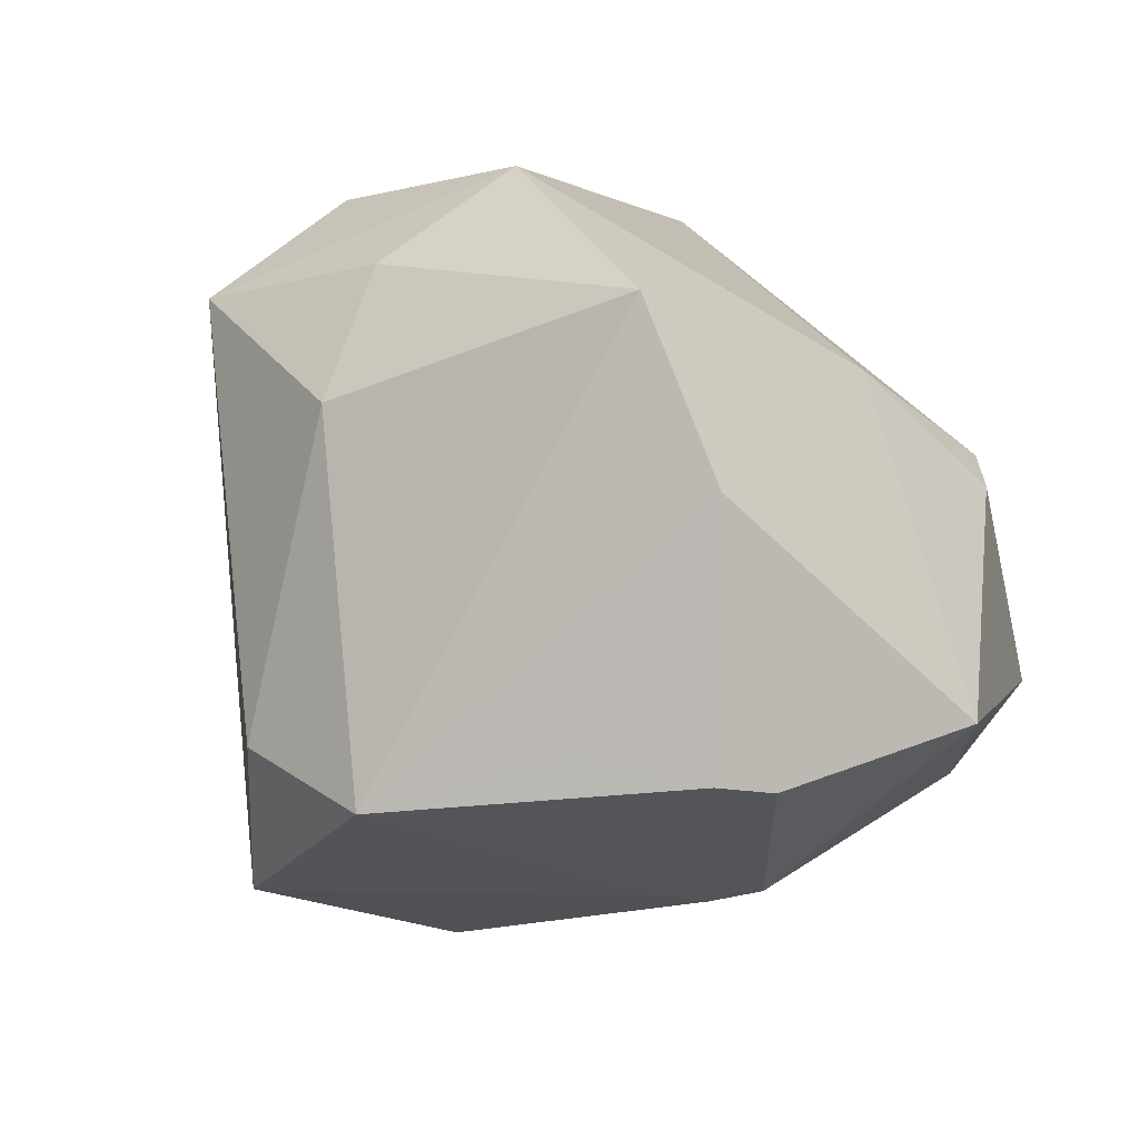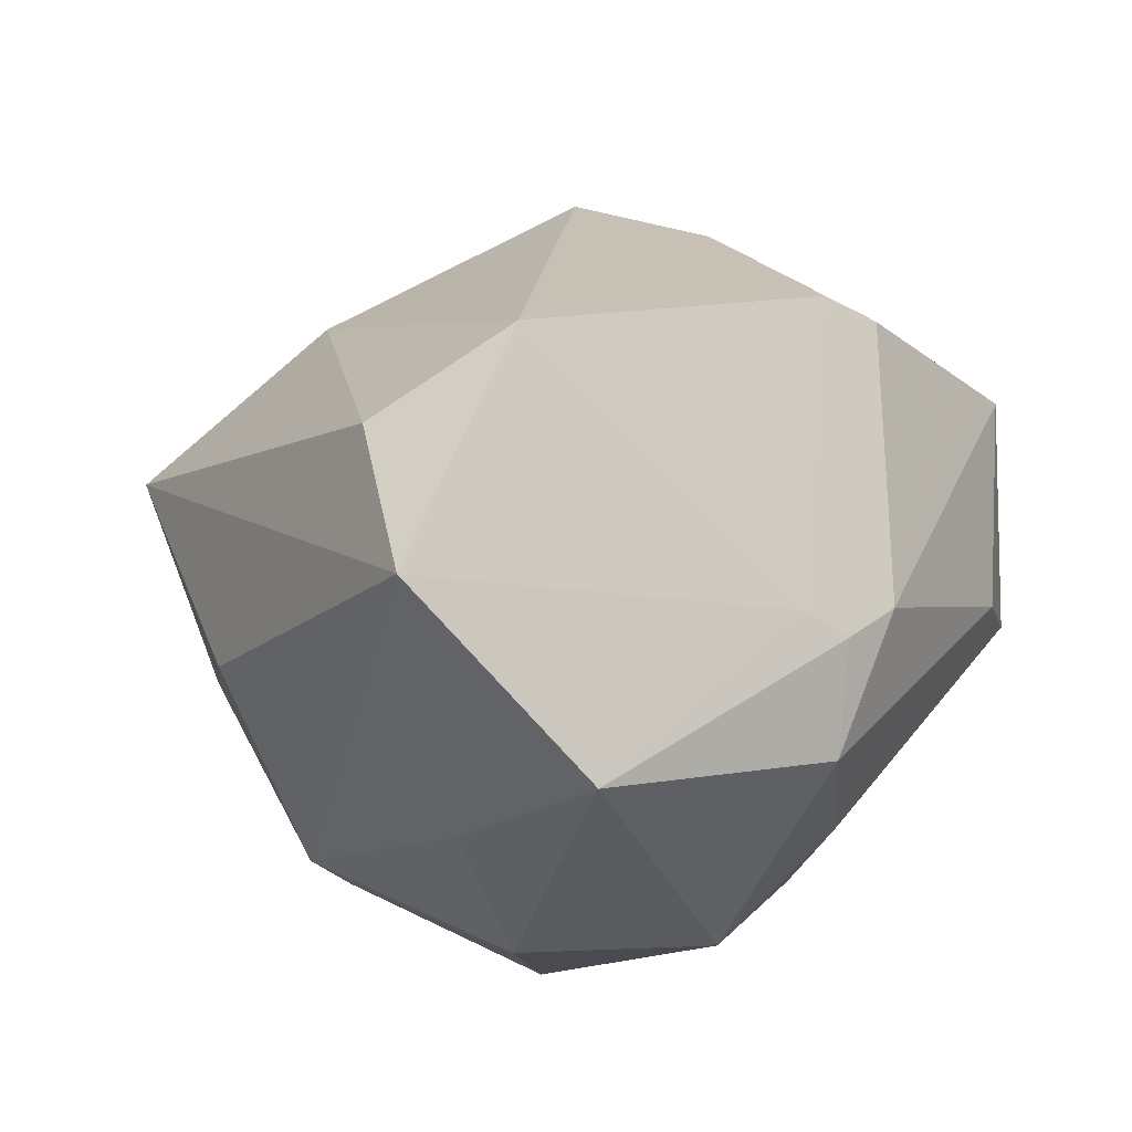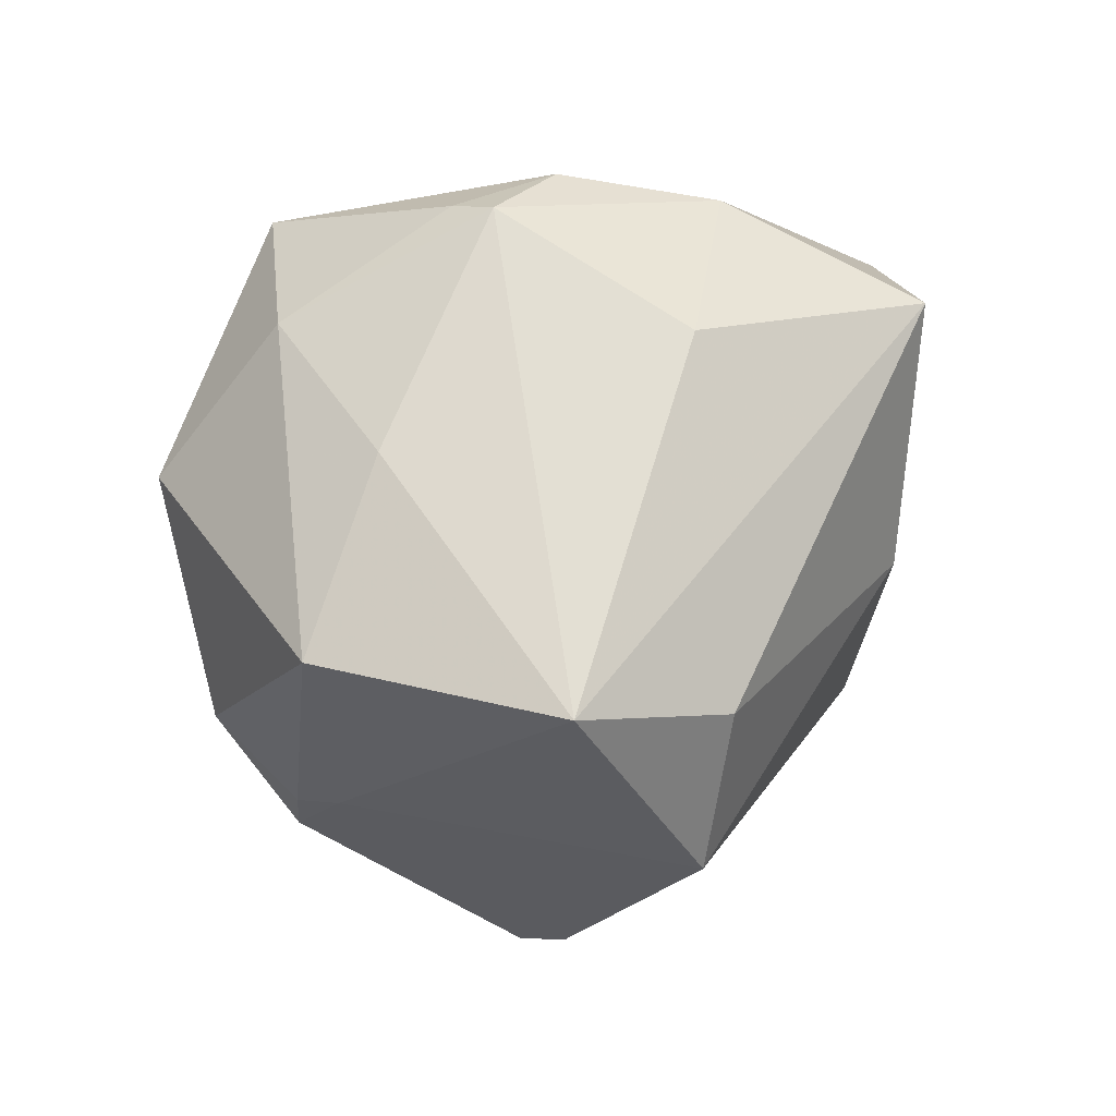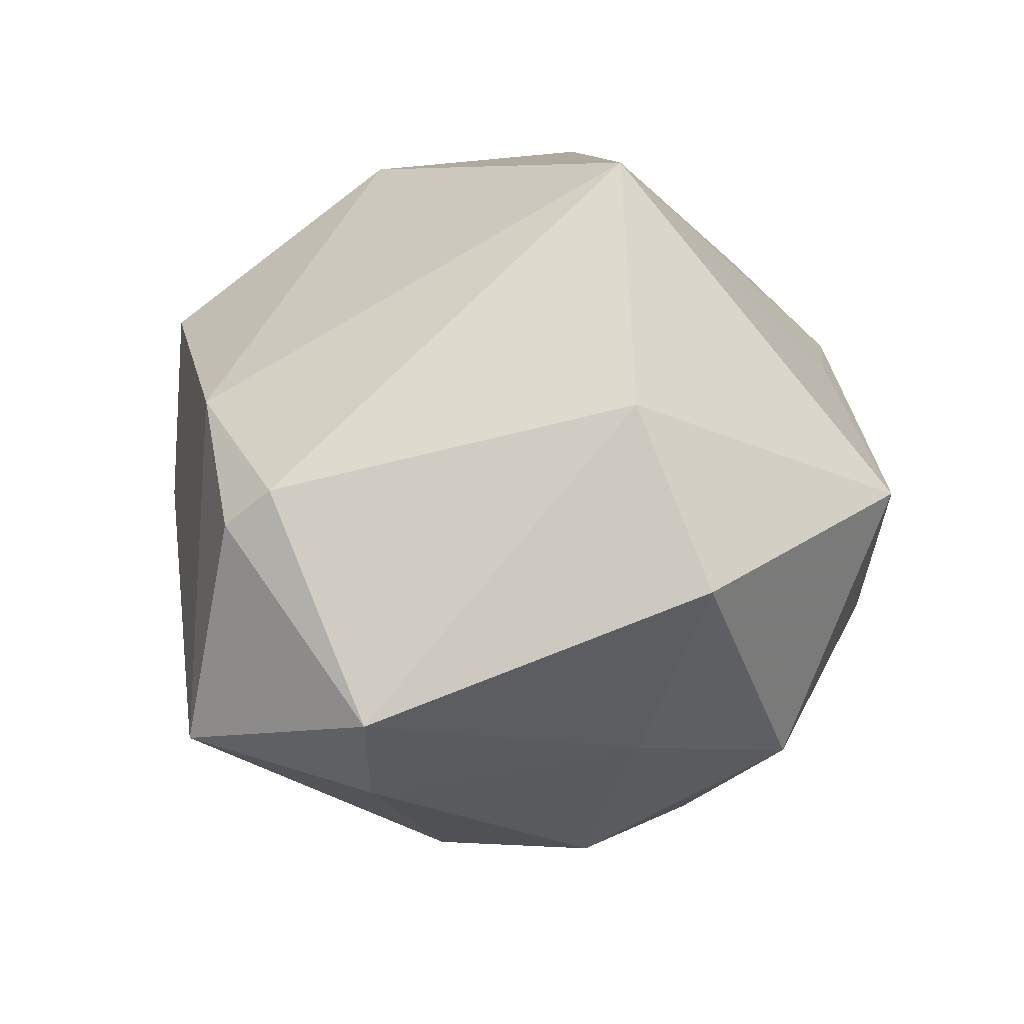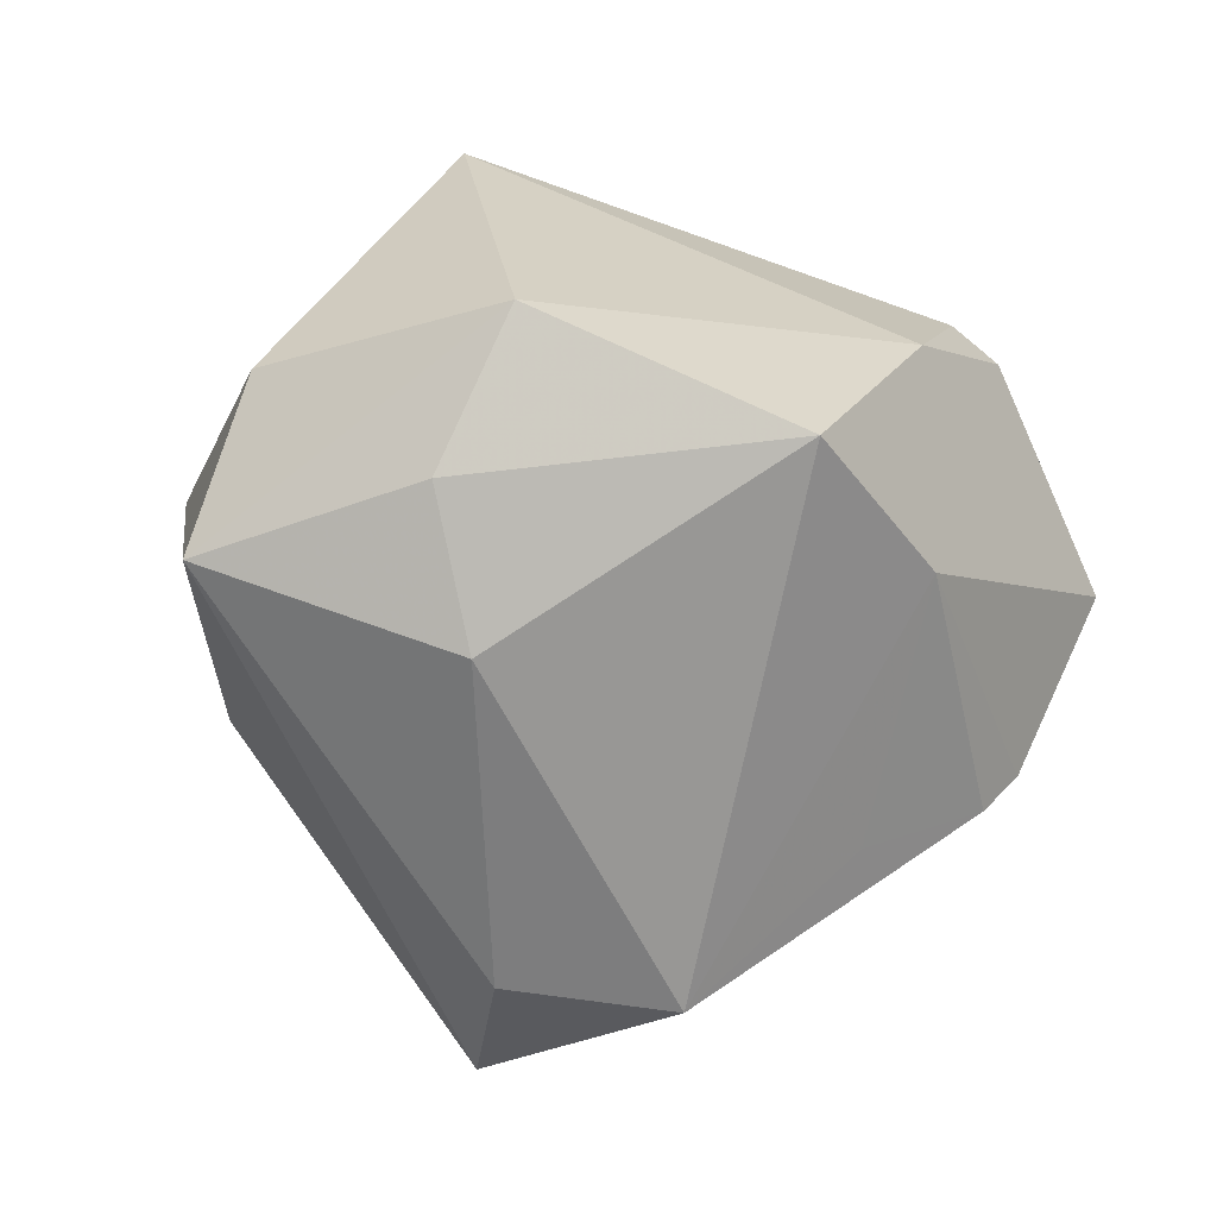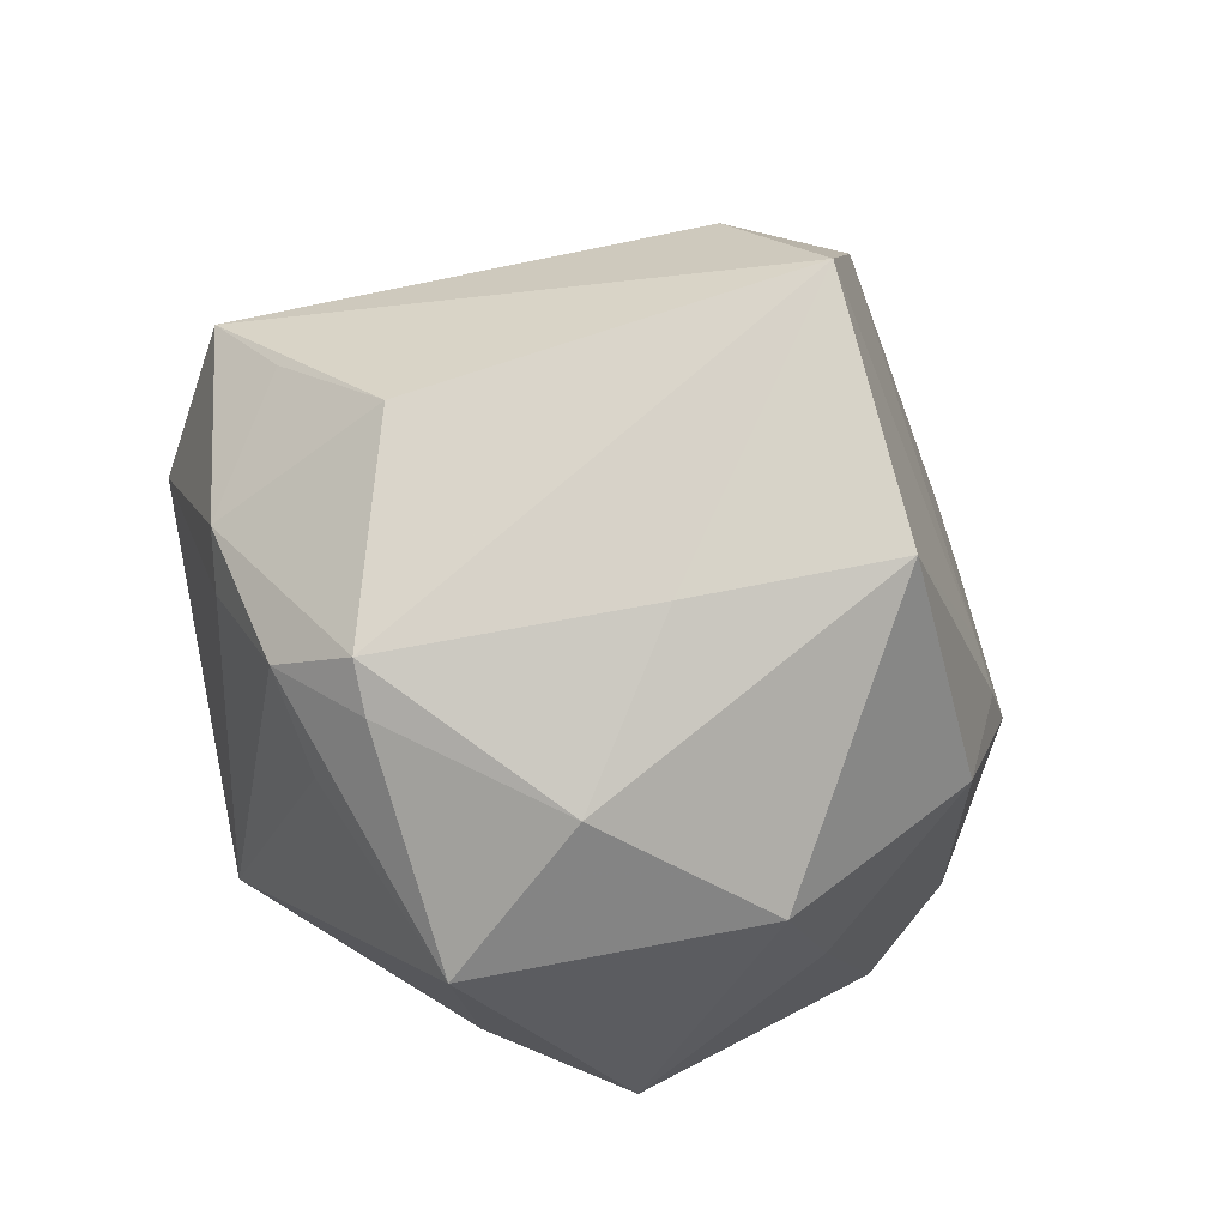
<metadata>
{"format":"obj","ext":"obj","renderer":"f3d","projection":"perspective","resolution":1024,"background":"white","views":[{"elev":68.8,"azim":-148.6,"up":"+Y"},{"elev":-8.3,"azim":-174.3,"up":"+Y"},{"elev":-55.6,"azim":50.4,"up":"+Z"},{"elev":46.9,"azim":-65.2,"up":"+Z"},{"elev":-2.6,"azim":154.7,"up":"+Z"},{"elev":-57.0,"azim":141.6,"up":"+Y"}]}
</metadata>
<code>
v 0.02634 0.03284 0.02627
v -0.03792 0.0209 0.02451
v 0.03269 -0.03354 -0.0007285
v 0.01382 -0.006273 -0.05423
v -0.01685 -0.04385 -0.008107
v -0.05165 -0.004057 0.01535
v -0.02059 0.03323 0.02428
v 0.03414 0.03026 0.008308
v -0.02782 -0.007408 -0.02947
v 0.01134 -0.03194 -0.02483
v 0.04114 -0.01142 -0.0154
v -0.03777 -0.006412 -0.023
v 0.04737 0.01385 0.02032
v -0.03039 0.02916 -0.0252
v 0.007438 -0.04468 -0.005486
v -0.02431 -0.03534 0.0253
v 0.006563 -0.04716 0.01743
v -0.01544 0.02888 -0.02903
v -0.005994 -0.0278 -0.04205
v -0.03265 -0.01014 -0.02645
v 0.002211 0.02218 -0.04617
v -0.03463 0.01638 0.02929
v 0.04883 0.002105 -0.005118
v -0.04983 -0.003366 0.0003076
v 0.02829 -0.03624 0.002819
v 0.03675 -0.02769 0.008776
v 0.04648 -0.01087 0.008368
v 0.05442 0.01333 0.0006138
v 0.001679 0.05081 0.0121
v -0.01612 0.04304 -0.0005104
v 0.02629 -0.03141 0.01504
v 0.02984 0.03022 -0.009559
v -0.05067 0.0211 -0.001276
v -0.03626 0.02685 -0.02153
v -0.03068 -0.02987 0.0009078
v 0.01569 -0.005992 0.04864
v -0.0312 -0.02357 -0.02273
v -0.01276 -0.0205 0.03903
v 0.01939 0.01177 -0.04376
v 0.0418 -0.01317 0.01374
f 29 32 21
f 36 1 7
f 7 1 29
f 11 4 28
f 11 3 4
f 17 36 38
f 38 16 17
f 16 38 6
f 28 4 39
f 4 21 39
f 39 32 28
f 39 21 32
f 28 1 13
f 13 1 36
f 8 1 28
f 29 1 8
f 28 32 8
f 8 32 29
f 17 15 25
f 25 15 3
f 25 26 17
f 3 26 25
f 16 6 35
f 23 11 28
f 31 36 17
f 17 26 31
f 31 26 36
f 36 7 22
f 22 38 36
f 22 6 38
f 24 6 33
f 37 35 24
f 24 35 6
f 29 21 30
f 33 7 30
f 30 7 29
f 33 30 34
f 34 30 14
f 36 26 40
f 40 13 36
f 37 19 5
f 5 19 15
f 5 35 37
f 5 15 17
f 17 16 5
f 16 35 5
f 3 15 10
f 15 19 10
f 4 3 10
f 10 19 4
f 2 7 33
f 2 22 7
f 33 6 2
f 6 22 2
f 21 14 18
f 18 30 21
f 14 30 18
f 28 13 27
f 13 40 27
f 27 40 26
f 27 23 28
f 11 23 27
f 3 11 27
f 27 26 3
f 12 34 14
f 37 24 12
f 12 24 33
f 33 34 12
f 9 14 21
f 9 12 14
f 9 21 4
f 4 19 9
f 20 9 19
f 12 9 20
f 20 19 37
f 37 12 20

</code>
